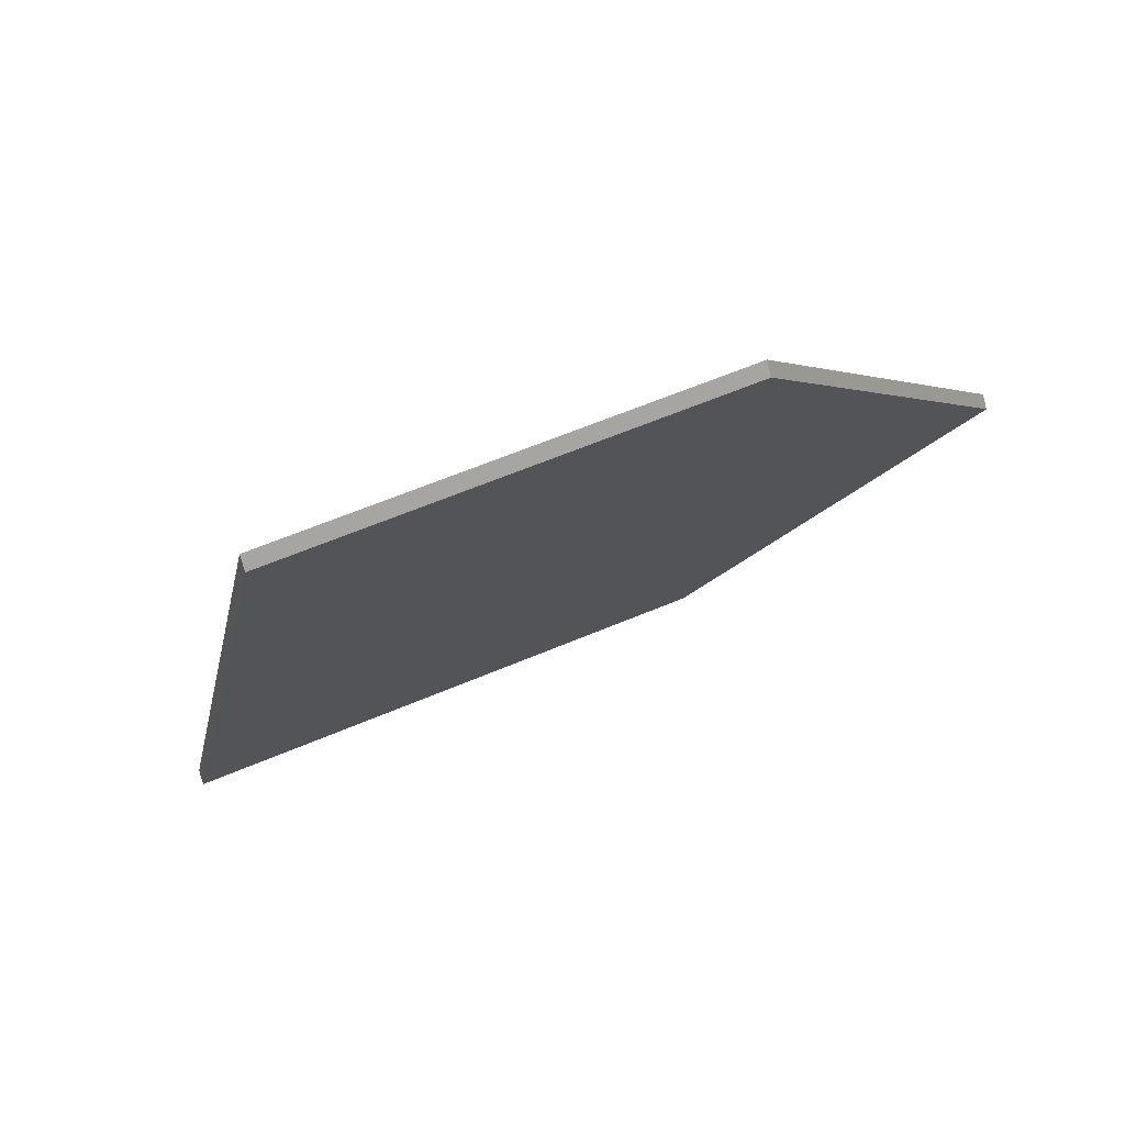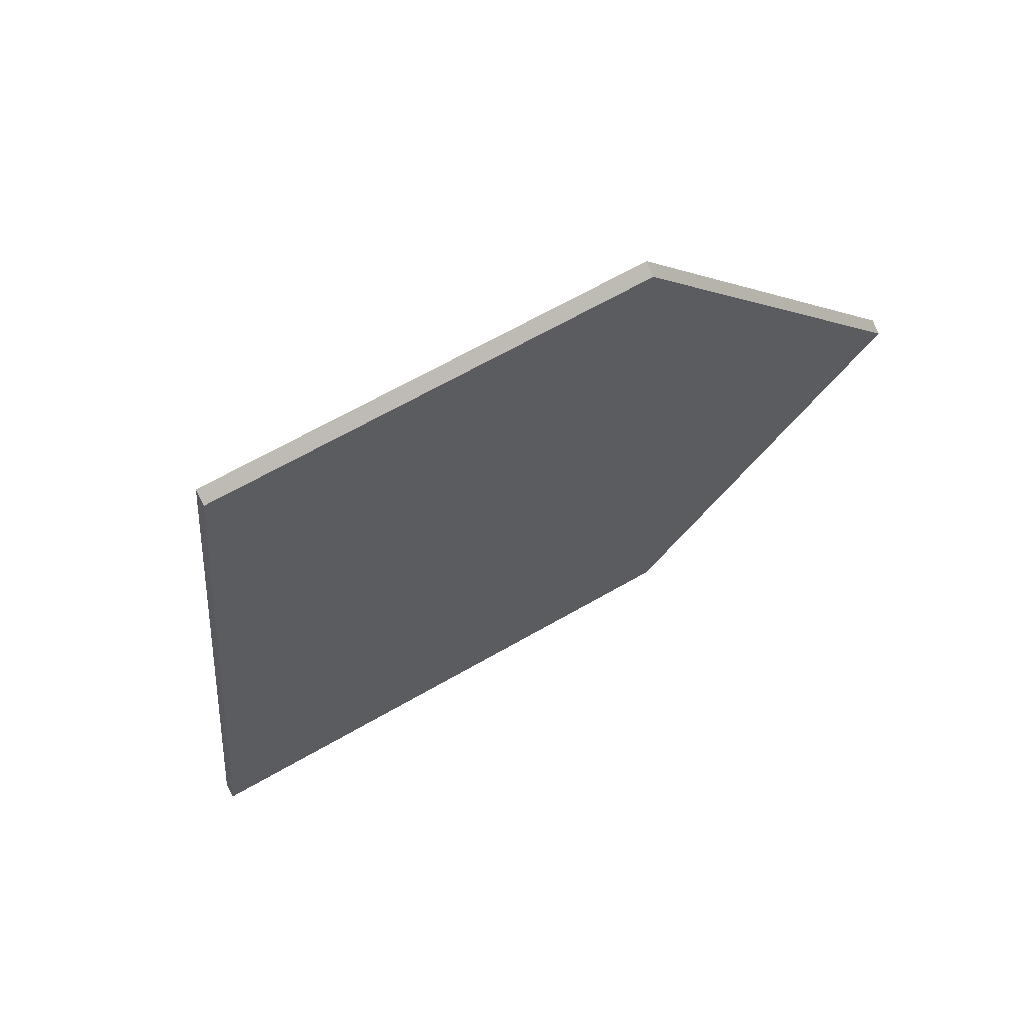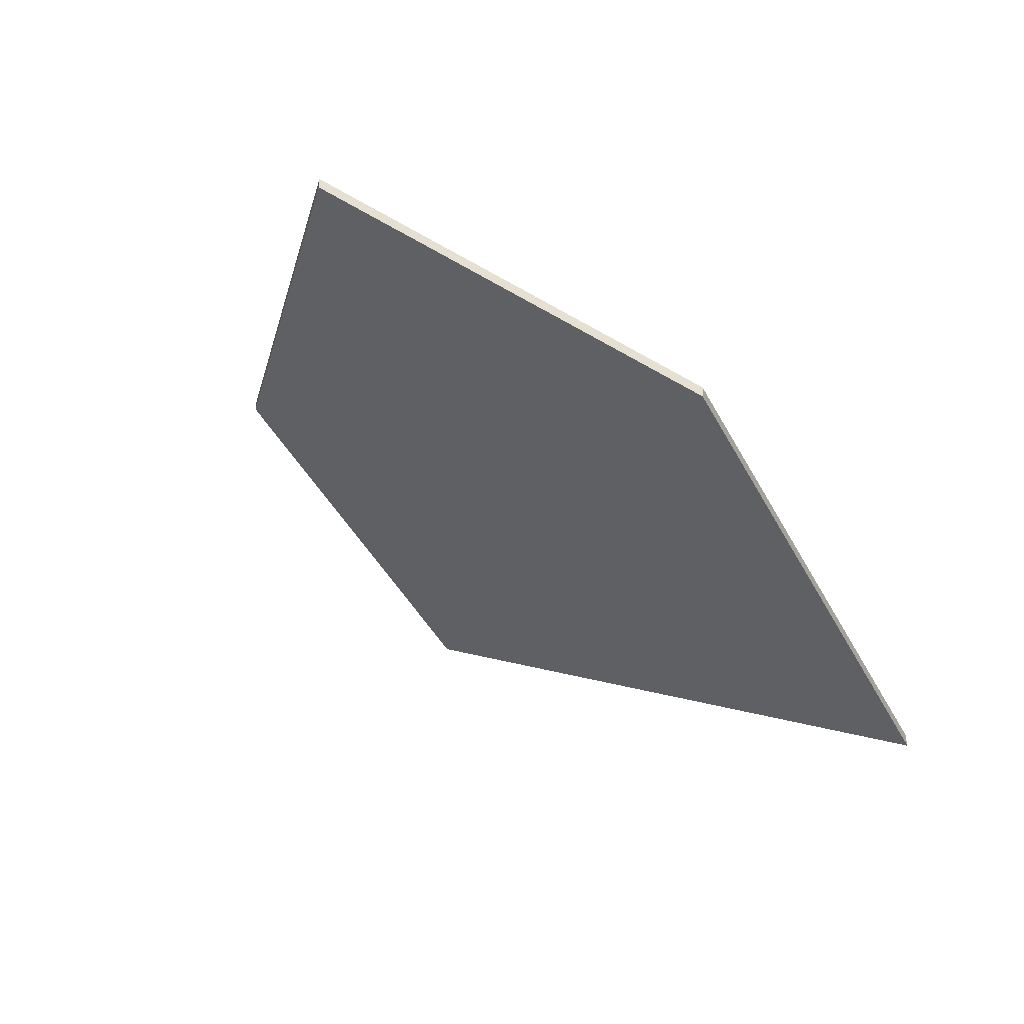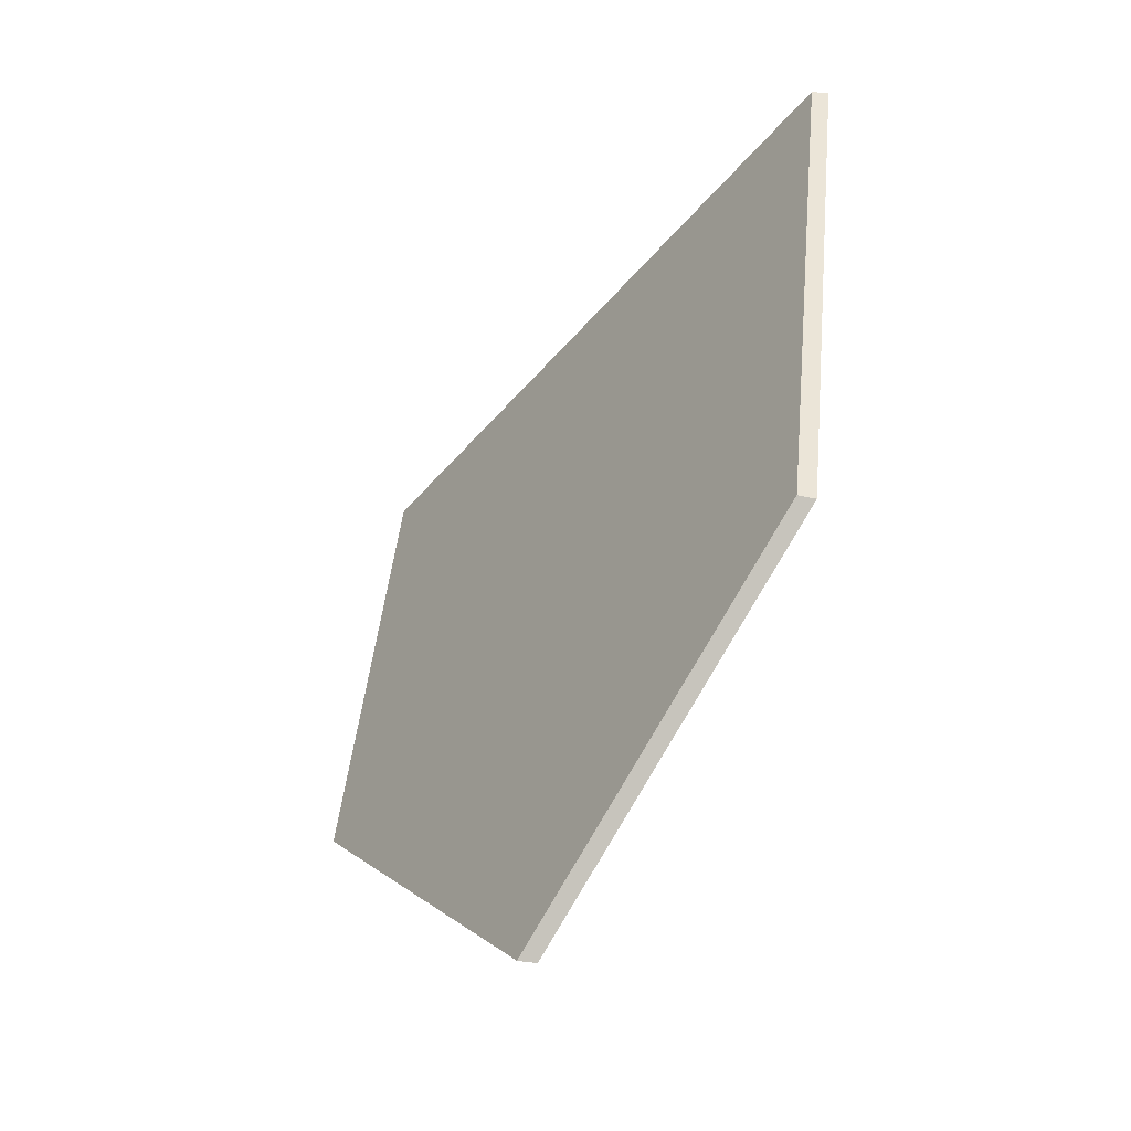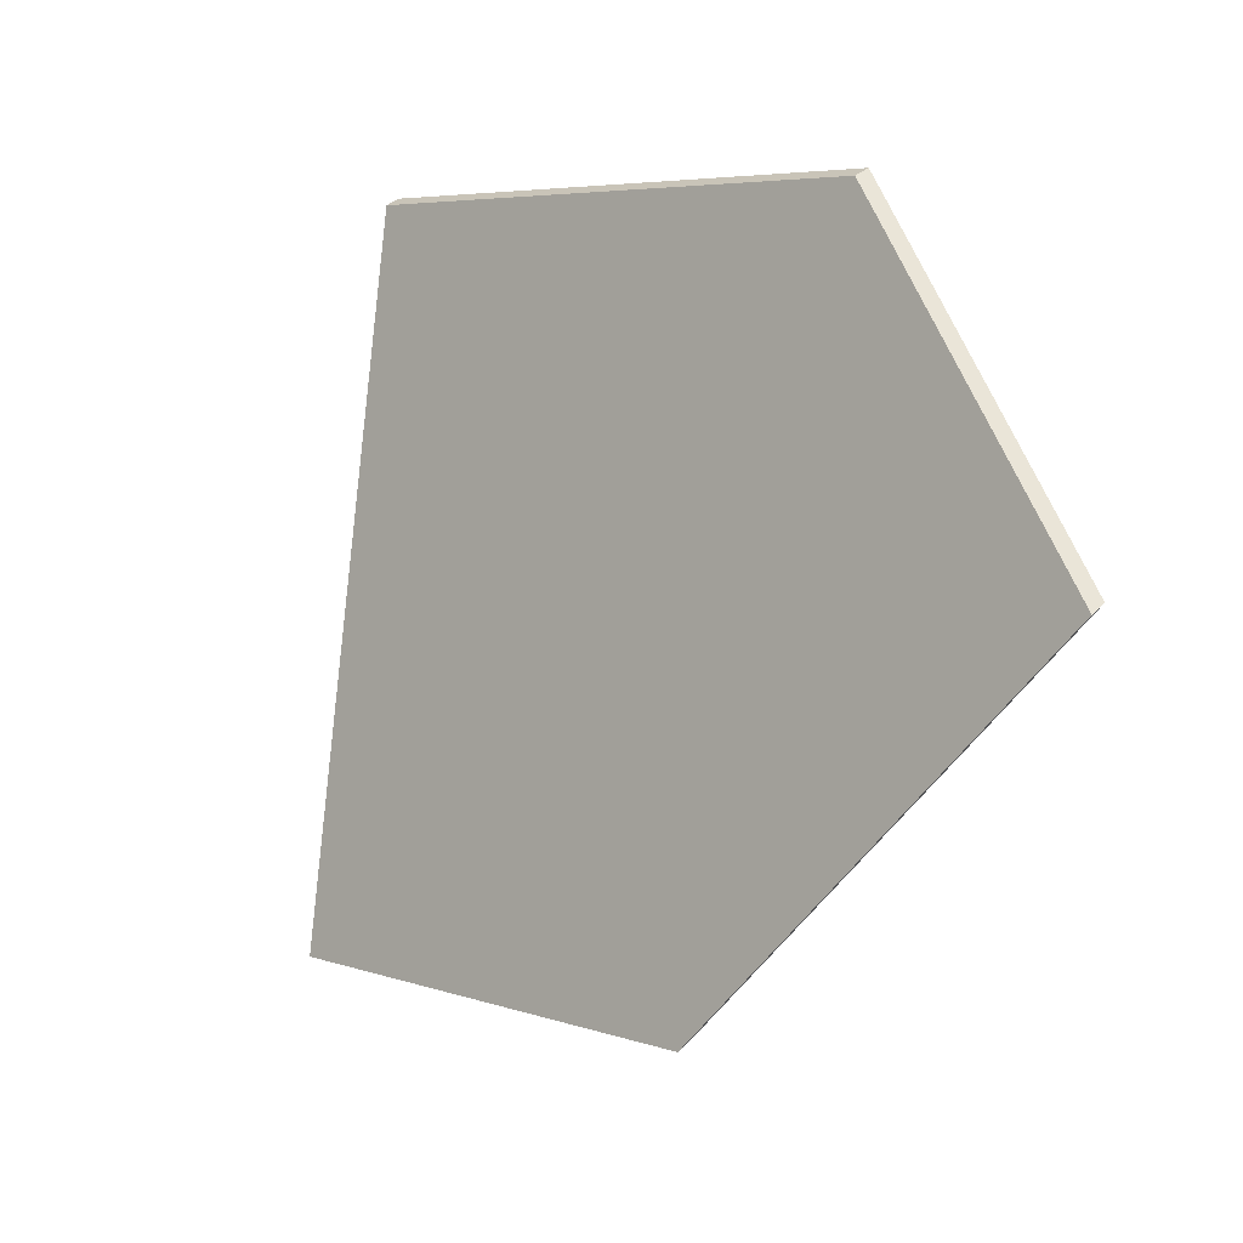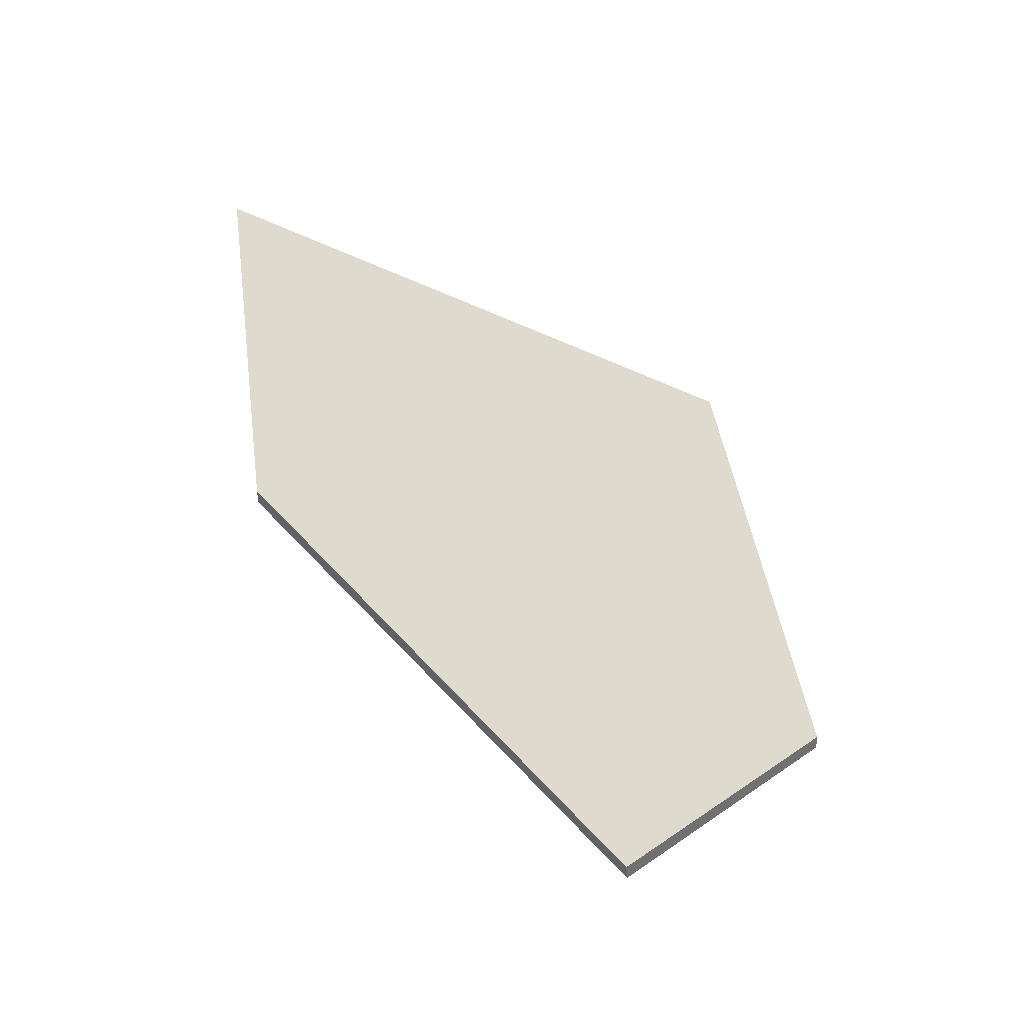
<metadata>
{"format":"obj","ext":"obj","renderer":"f3d","projection":"perspective","resolution":1024,"background":"white","views":[{"elev":-70.0,"azim":-166.1,"up":"+Z"},{"elev":-78.1,"azim":-156.3,"up":"+Z"},{"elev":-46.8,"azim":-40.6,"up":"+Y"},{"elev":66.6,"azim":-84.4,"up":"+Z"},{"elev":38.2,"azim":-141.0,"up":"+Z"},{"elev":45.9,"azim":-76.4,"up":"+Y"}]}
</metadata>
<code>
v 0.7654 -0.01133 0.9197
v 0.6913 -0.01133 0.9501
v 0.6417 0.01492 0.928
v 0.6716 0.04484 0.8673
v 0.7333 0.04406 0.8432
v 0.6418 0.01727 0.9278
v 0.6417 0.01492 0.928
v 0.6913 -0.01133 0.9501
v 0.6916 -0.00909 0.95
v 0.6716 0.04707 0.8673
v 0.6716 0.04484 0.8673
v 0.6417 0.01492 0.928
v 0.6418 0.01727 0.9278
v 0.7333 0.0463 0.8432
v 0.7333 0.04406 0.8432
v 0.6716 0.04484 0.8673
v 0.6716 0.04707 0.8673
v 0.6916 -0.00909 0.95
v 0.6913 -0.01133 0.9501
v 0.7654 -0.01133 0.9197
v 0.7654 -0.00909 0.9197
v 0.7654 -0.00909 0.9197
v 0.7654 -0.01133 0.9197
v 0.7333 0.04406 0.8432
v 0.7333 0.0463 0.8432
v 0.7333 0.0463 0.8432
v 0.6716 0.04707 0.8673
v 0.6418 0.01727 0.9278
v 0.6916 -0.00909 0.95
v 0.7654 -0.00909 0.9197
f 1 2 3
f 1 3 4
f 1 4 5
f 6 7 8
f 6 8 9
f 10 11 12
f 10 12 13
f 14 15 16
f 14 16 17
f 18 19 20
f 18 20 21
f 22 23 24
f 22 24 25
f 26 27 28
f 26 28 29
f 26 29 30

</code>
